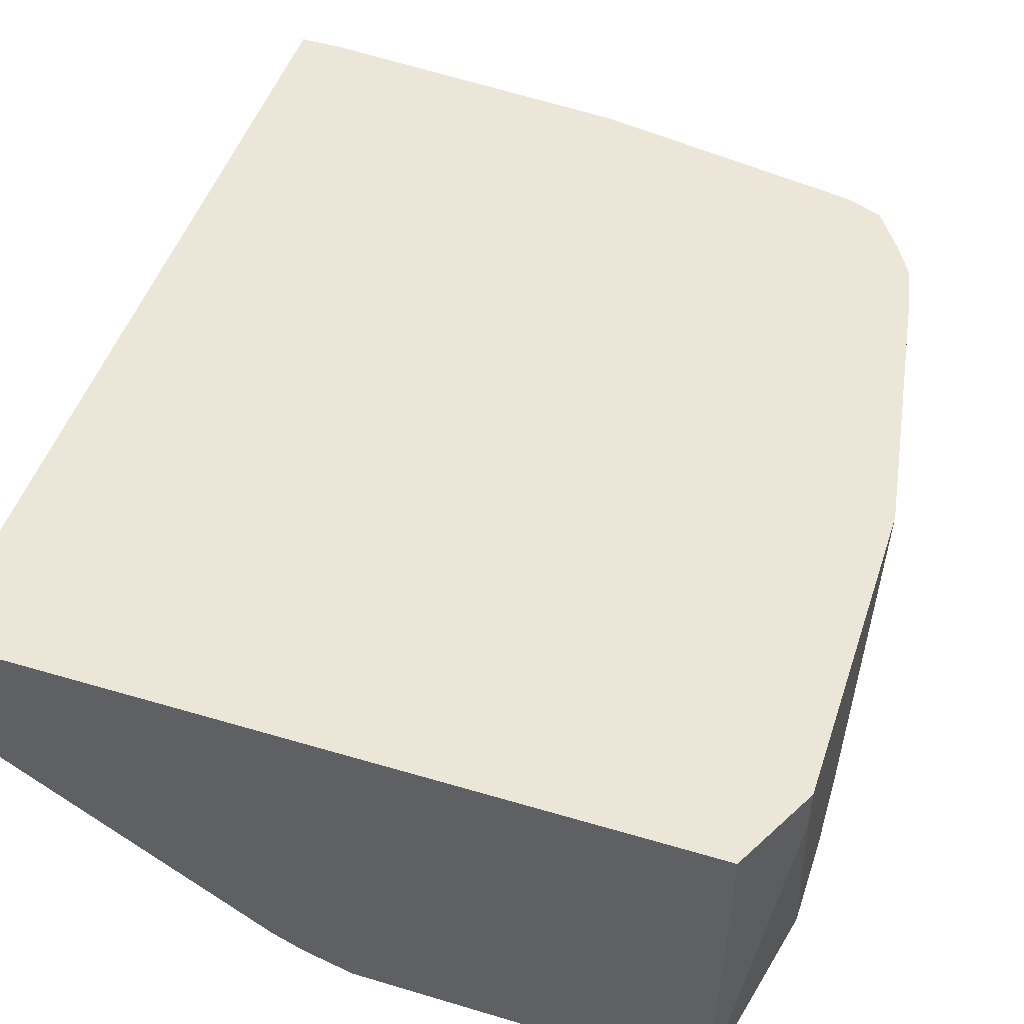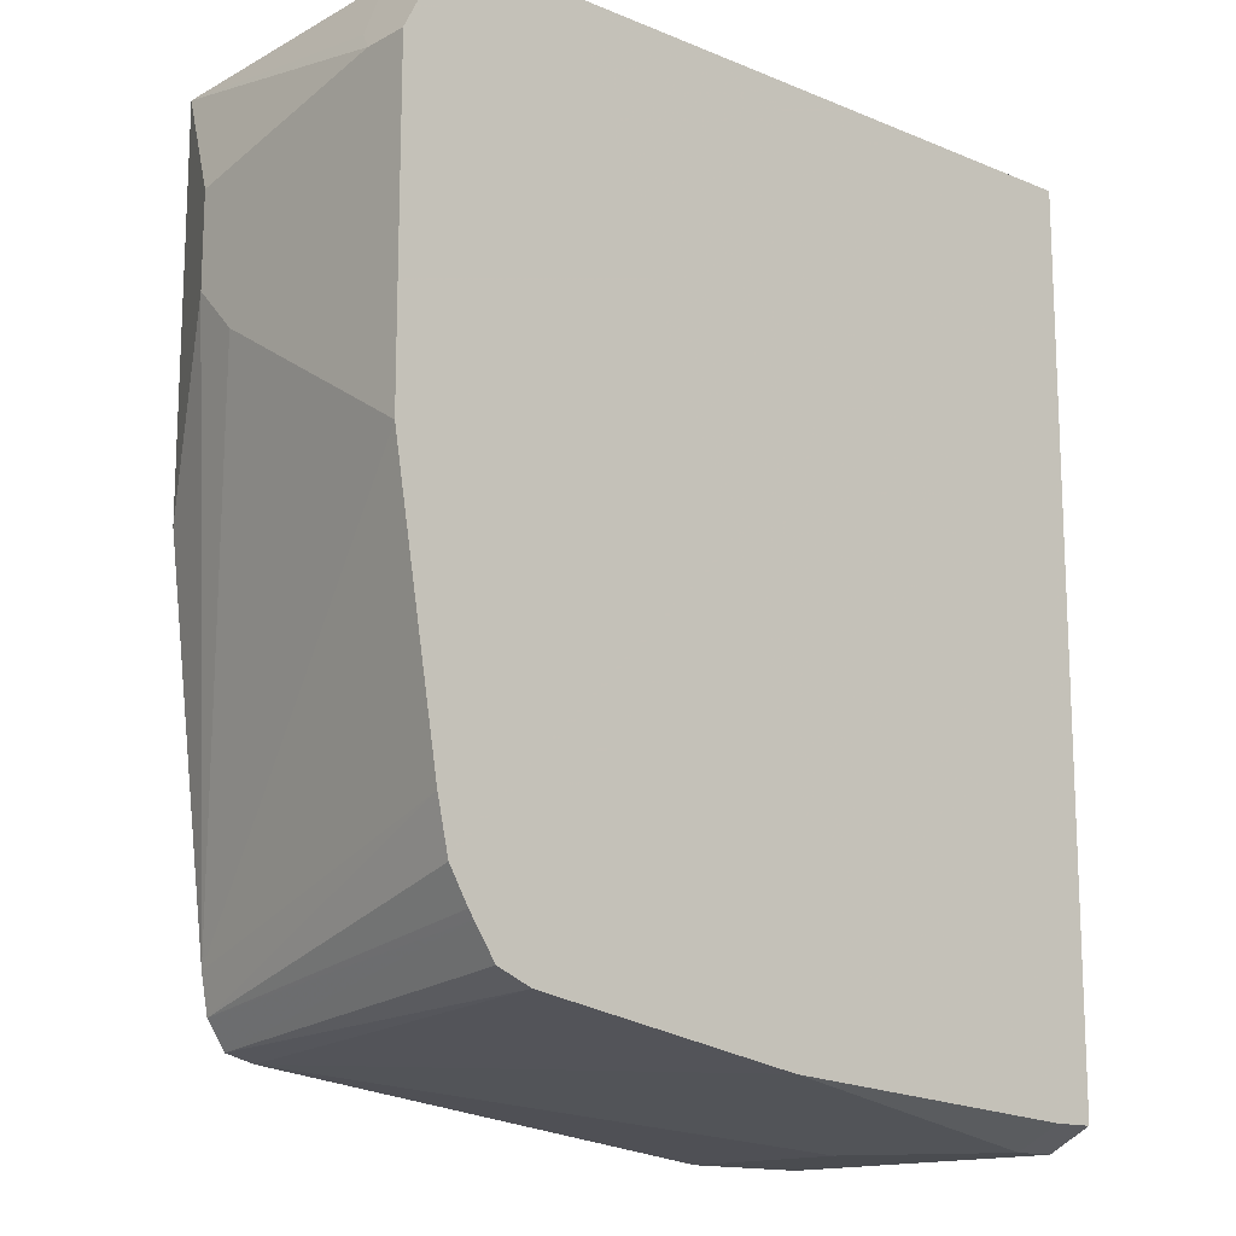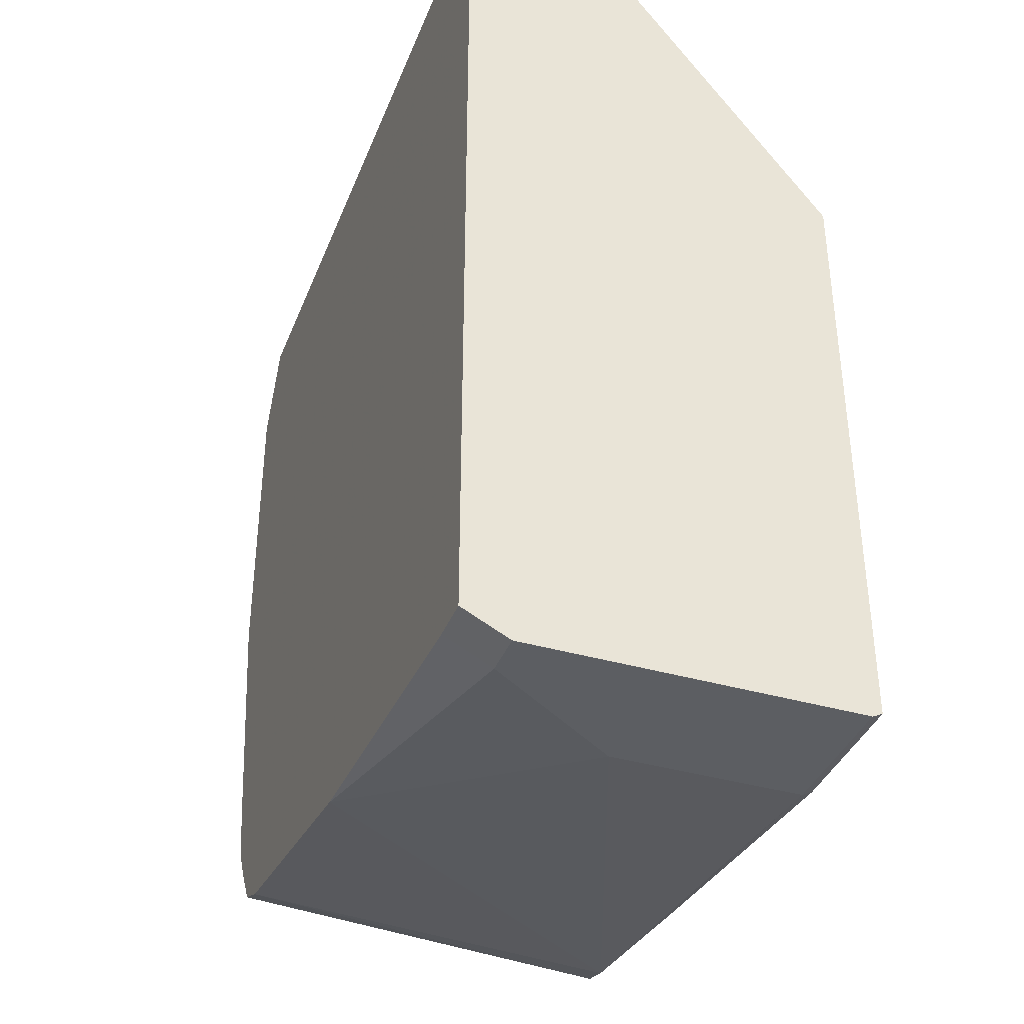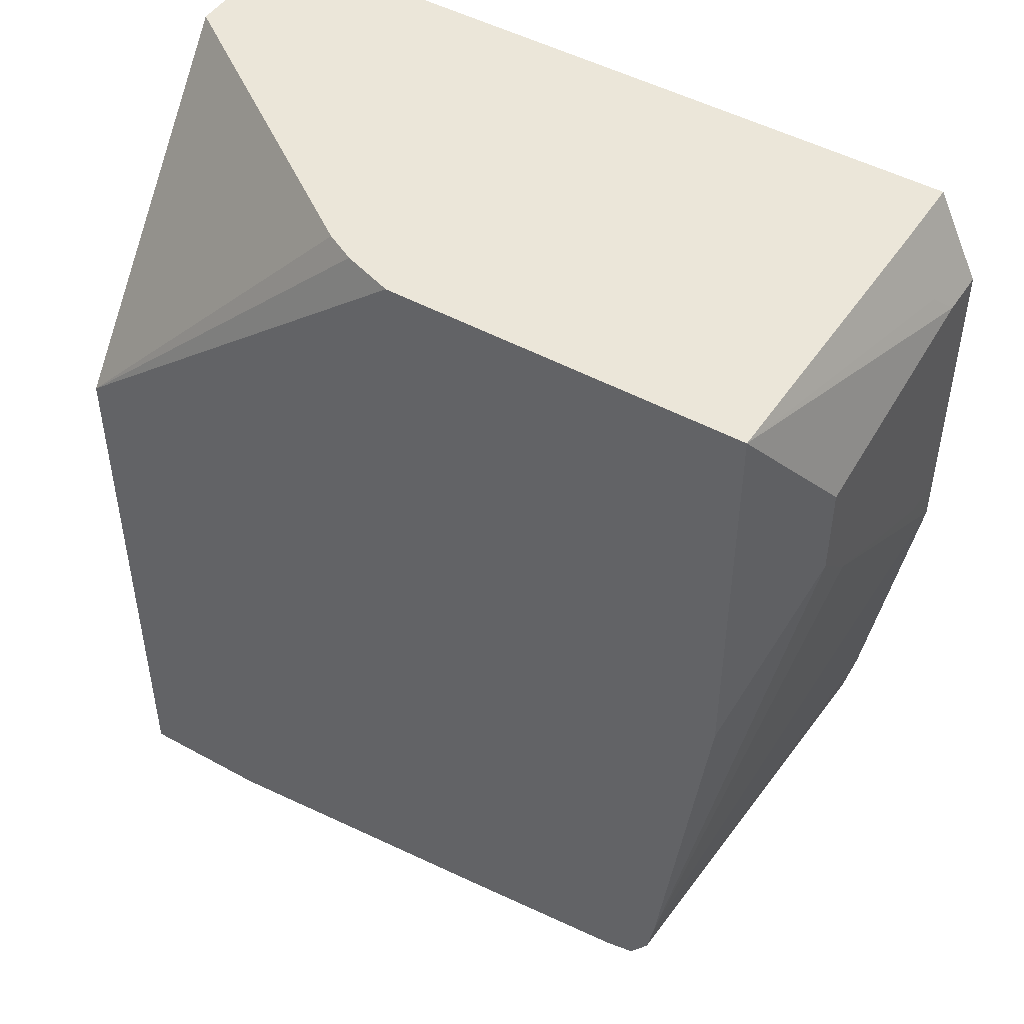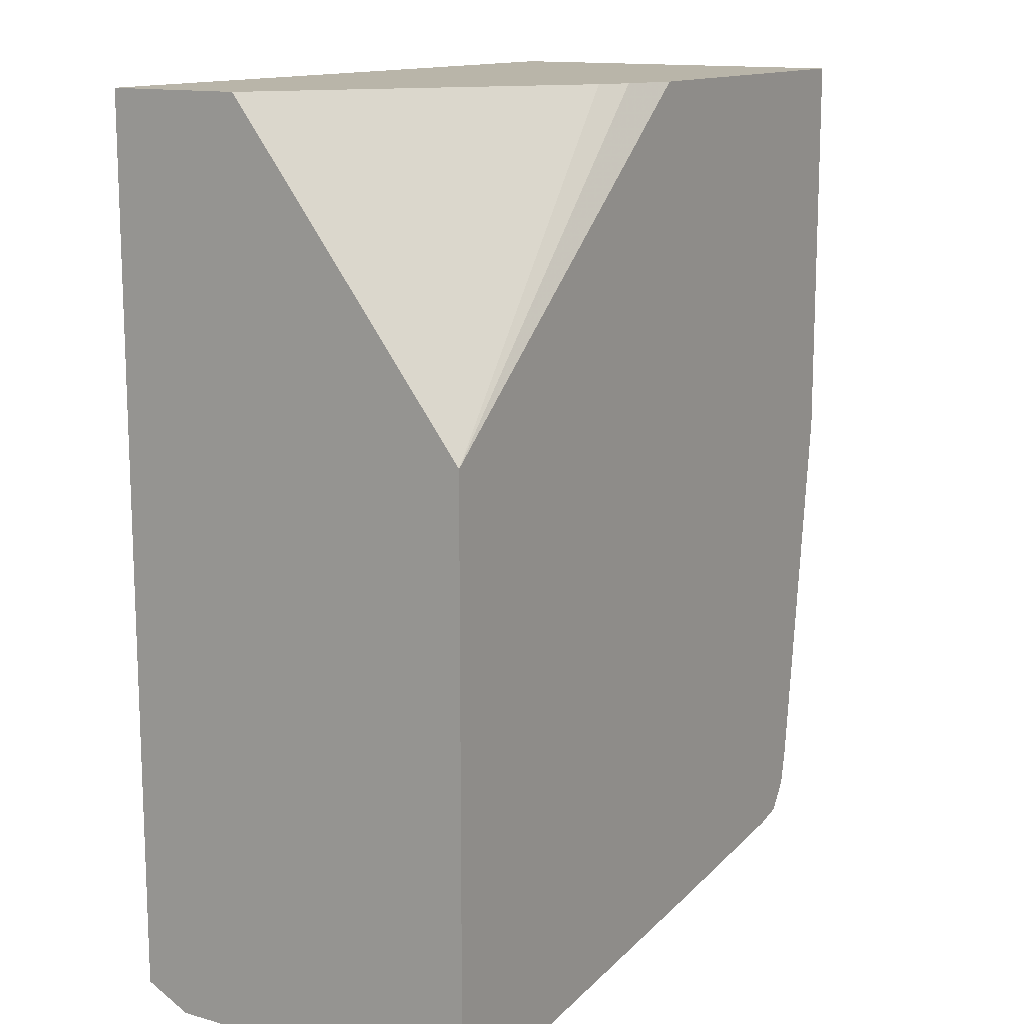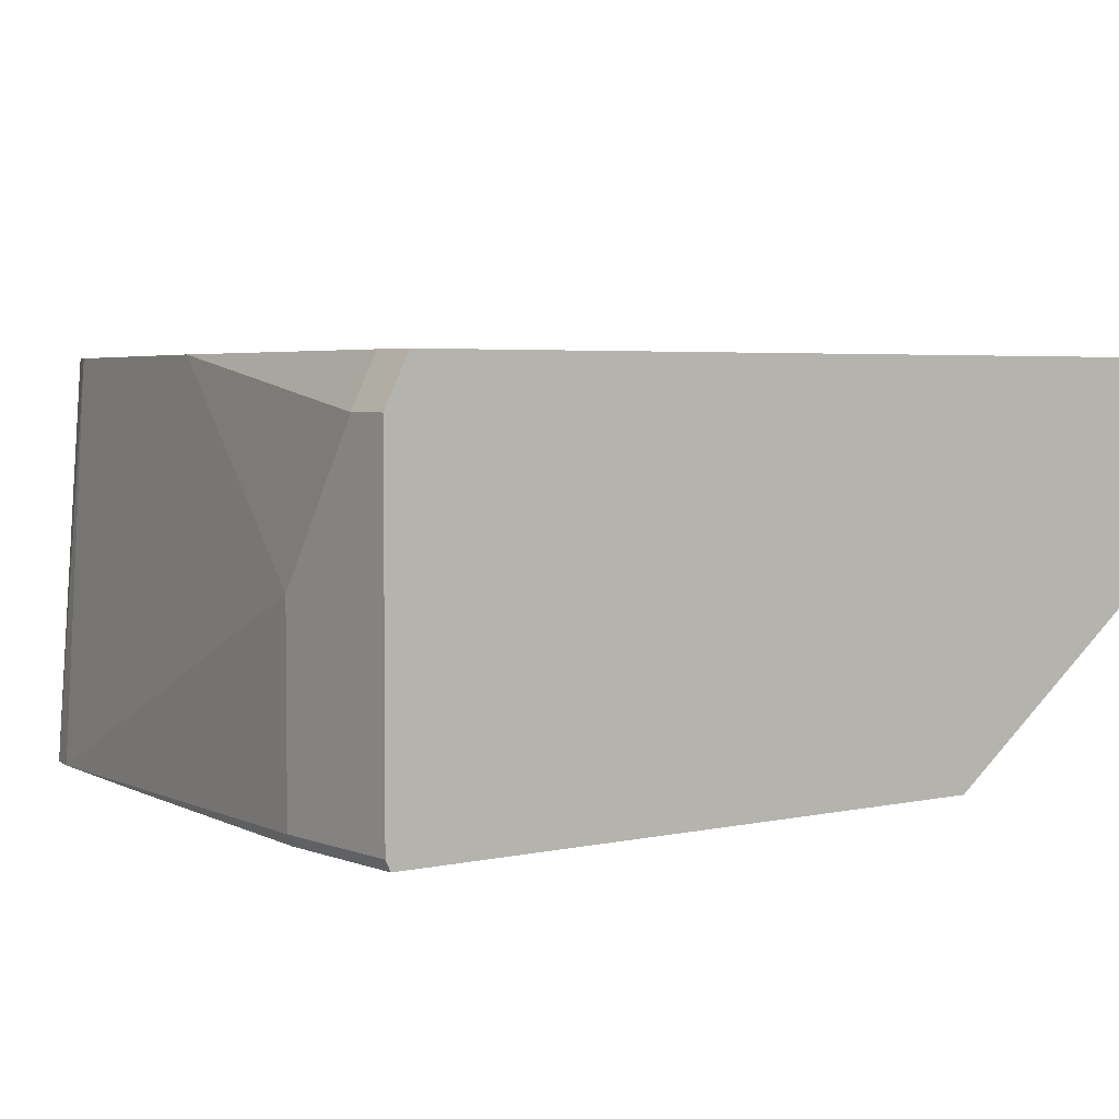
<metadata>
{"format":"obj","ext":"obj","renderer":"f3d","projection":"perspective","resolution":1024,"background":"white","views":[{"elev":49.4,"azim":-161.7,"up":"+Z"},{"elev":-14.7,"azim":-41.4,"up":"+Y"},{"elev":-38.2,"azim":69.8,"up":"+Y"},{"elev":47.6,"azim":-148.2,"up":"+Y"},{"elev":13.4,"azim":122.0,"up":"+Y"},{"elev":3.7,"azim":52.5,"up":"+Z"}]}
</metadata>
<code>
v 0.09976 0.03798 -0.2228
v -0.03039 0.03798 -0.3139
v 0.09976 0.03798 -0.1621
v 0.09976 -0.1013 -0.3284
v -0.04378 0.03798 -0.3208
v -0.224 0.03798 -0.1621
v 0.09976 -0.3545 -0.1621
v -0.06609 0.03798 -0.3284
v 0.09976 -0.3624 -0.3284
v -0.224 0.03798 -0.1988
v -0.238 0.01012 -0.1924
v -0.2431 -8.61e-06 -0.1621
v 0.08104 -0.3545 -0.1621
v 0.09976 -0.3638 -0.1808
v -0.2228 0.03798 -0.3284
v 0.09976 -0.3645 -0.3241
v 0.04049 -0.3624 -0.3284
v -0.2431 -8.61e-06 -0.1823
v -0.2431 -0.1215 -0.1621
v -0.06079 -0.3443 -0.1621
v 0.081 -0.3645 -0.1823
v 0.09976 -0.3645 -0.1823
v -0.2431 -0.02027 -0.2836
v -0.2228 -0.1374 -0.3284
v 0.04049 -0.3645 -0.3241
v -0.0969 -0.3465 -0.3284
v -0.2431 -0.1215 -0.1823
v -0.243 -0.1418 -0.1621
v -0.1779 -0.3364 -0.3284
v 0.04049 -0.3645 -0.2431
v -0.1823 -0.324 -0.1621
v -0.2431 -0.06078 -0.2836
v -0.2025 -0.3038 -0.3284
v -0.2431 -0.1013 -0.2228
v -0.2431 -0.08104 -0.2633
v -0.243 -0.142 -0.1621
v -0.1912 -0.333 -0.3284
v -0.1977 -0.3178 -0.1621
v -0.1994 -0.3209 -0.3284
v -0.2228 -0.2633 -0.1621
v -0.207 -0.3038 -0.1621
v -0.2093 -0.3004 -0.1621
v -0.2177 -0.286 -0.1621
v -0.2183 -0.2836 -0.1621
f 17 25 26
f 15 23 18
f 16 30 25
f 16 21 30
f 16 22 21
f 15 32 23
f 15 24 32
f 14 21 22
f 11 15 18
f 13 20 21
f 12 27 19
f 12 34 27
f 12 35 34
f 12 32 35
f 12 23 32
f 12 18 23
f 19 27 28
f 13 21 14
f 20 29 30
f 39 44 40
f 20 31 29
f 10 15 11
f 39 43 44
f 39 42 43
f 39 41 42
f 37 41 39
f 37 38 41
f 33 36 35
f 33 40 36
f 20 30 21
f 33 39 40
f 31 38 37
f 29 31 37
f 28 35 36
f 28 34 35
f 27 34 28
f 25 29 26
f 25 30 29
f 24 33 32
f 32 33 35
f 9 25 17
f 11 18 12
f 7 13 14
f 3 28 36
f 3 19 28
f 3 12 19
f 3 6 12
f 2 4 5
f 1 4 2
f 1 16 9
f 1 22 16
f 3 36 40
f 1 14 22
f 1 3 7
f 1 6 3
f 1 10 6
f 1 15 10
f 1 8 15
f 1 5 8
f 1 2 5
f 9 16 25
f 1 7 14
f 3 40 44
f 1 9 4
f 3 43 42
f 6 11 12
f 3 44 43
f 4 15 8
f 4 24 15
f 4 33 24
f 4 39 33
f 4 37 39
f 4 29 37
f 4 26 29
f 6 10 11
f 4 9 17
f 4 17 26
f 3 38 31
f 3 31 20
f 3 41 38
f 3 13 7
f 4 8 5
f 3 42 41
f 3 20 13

</code>
